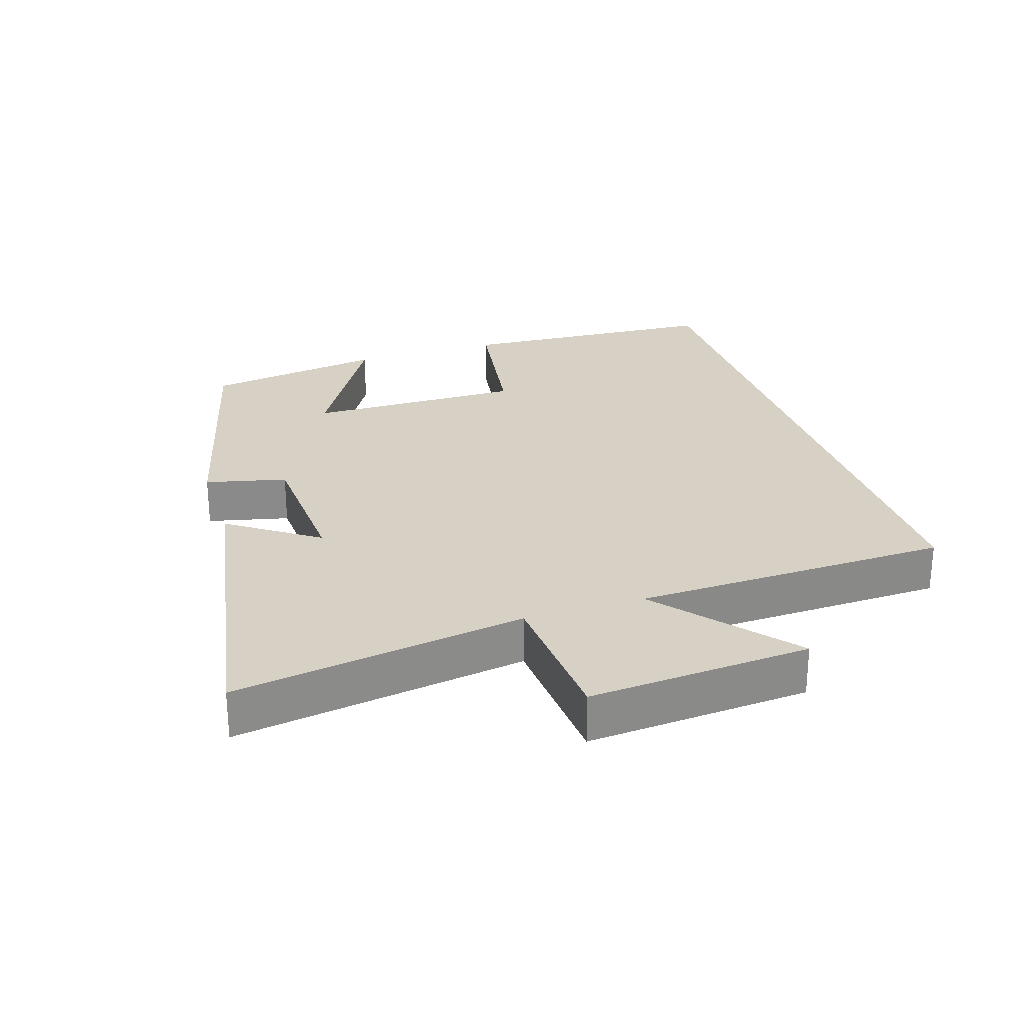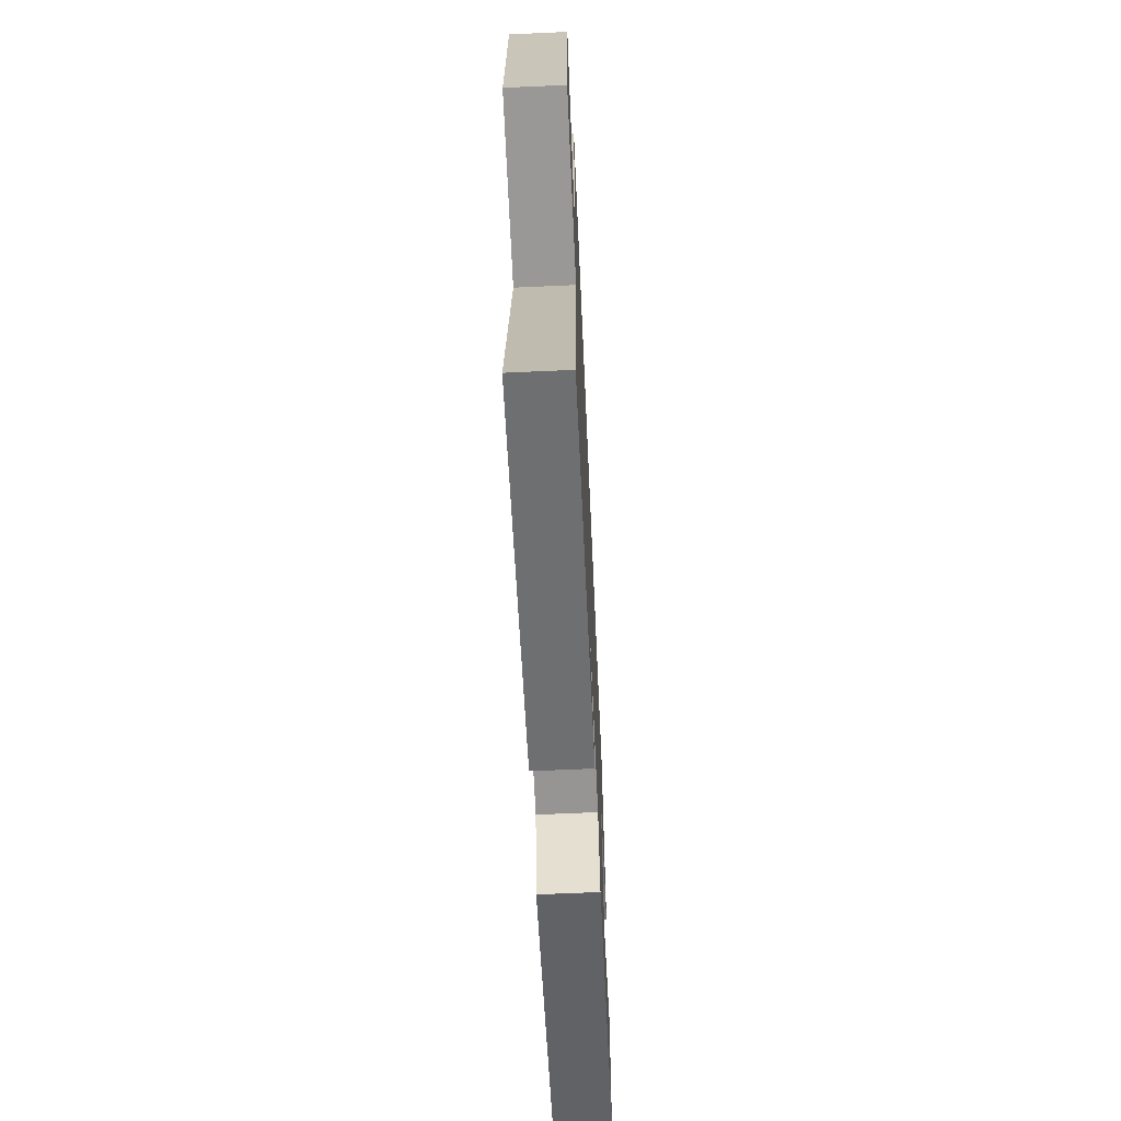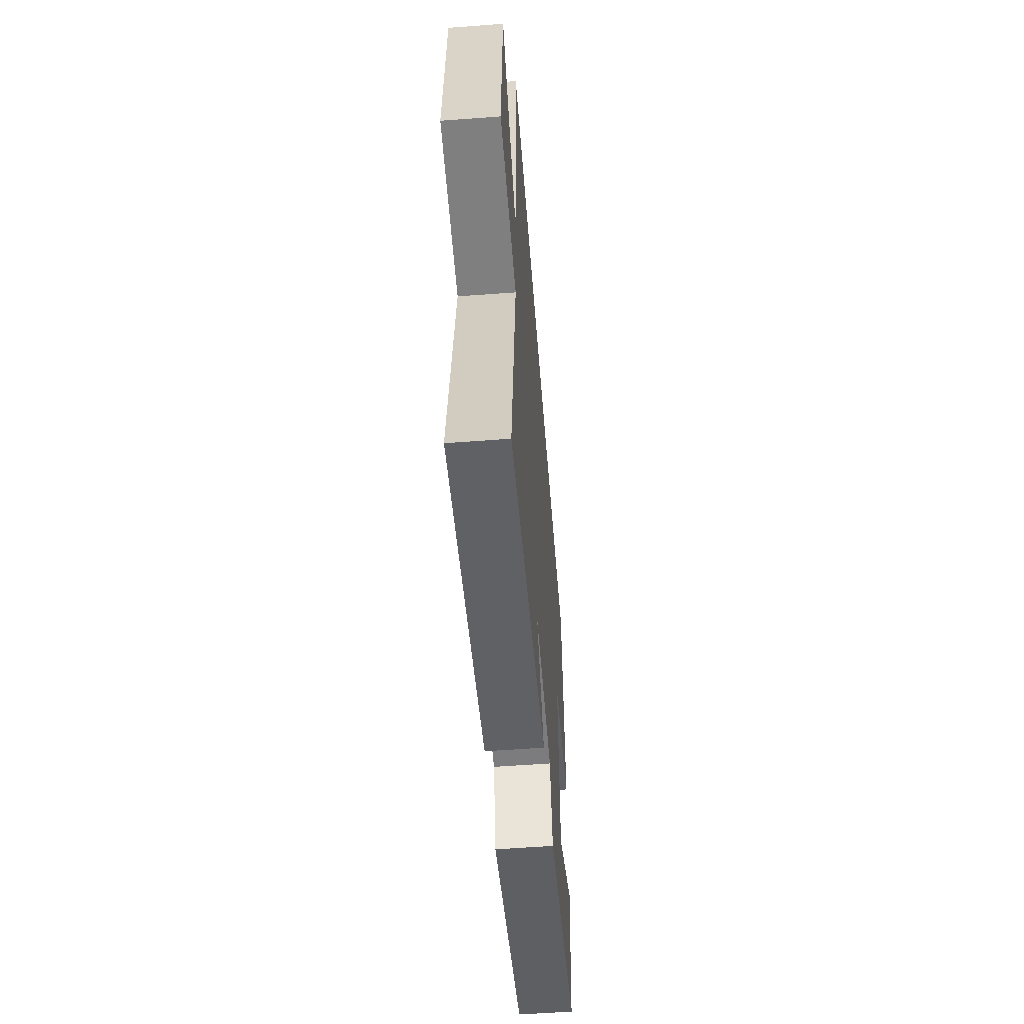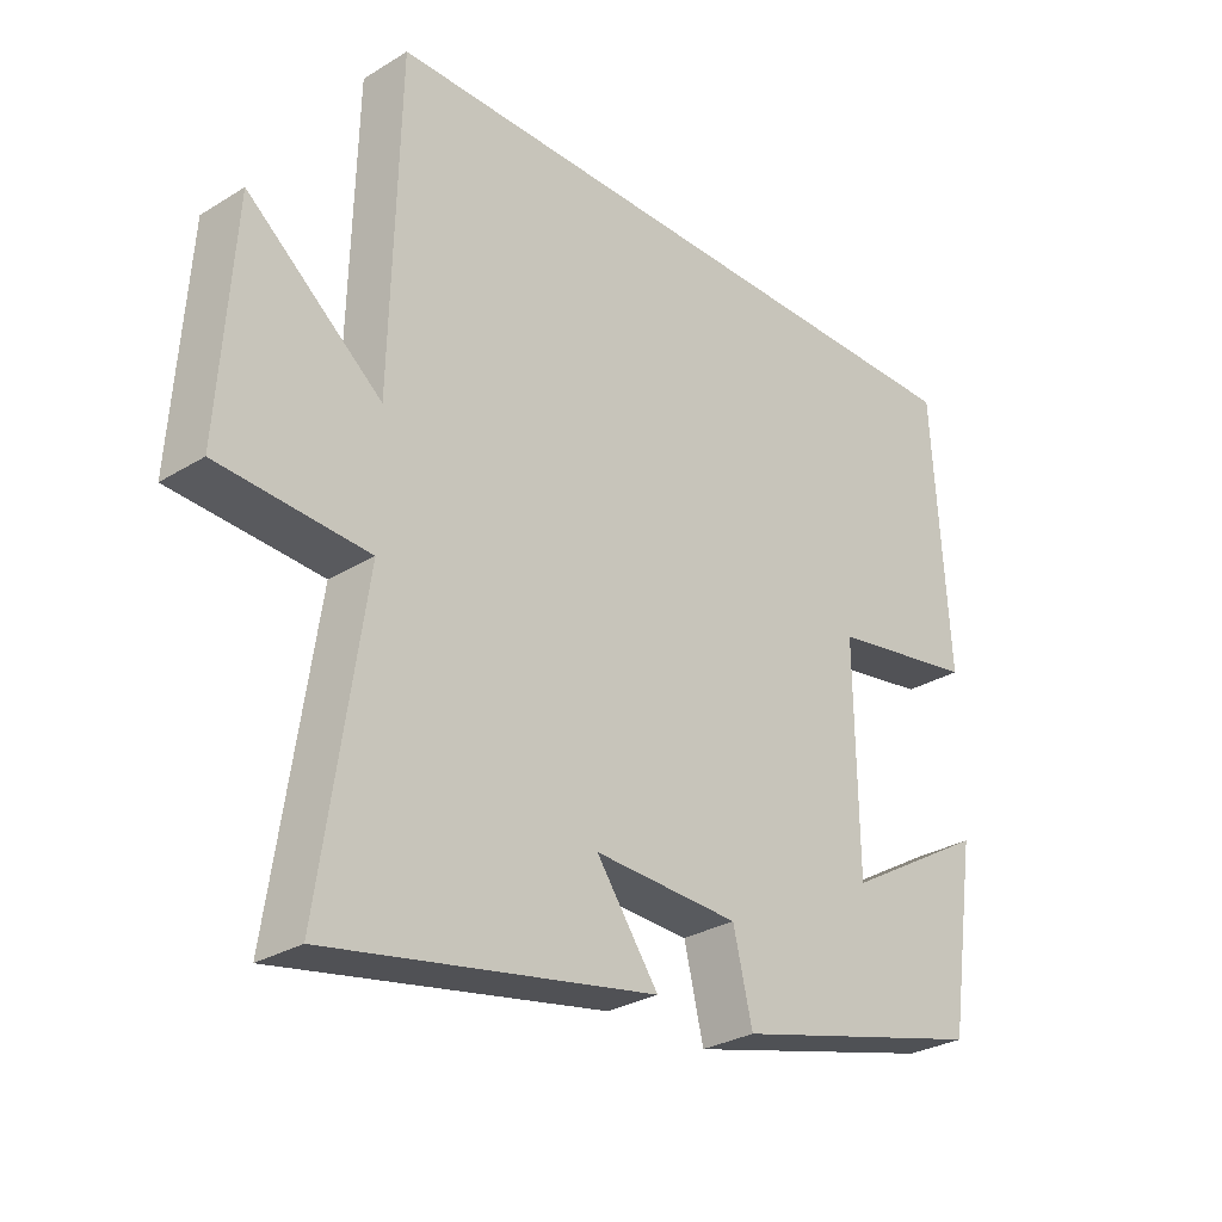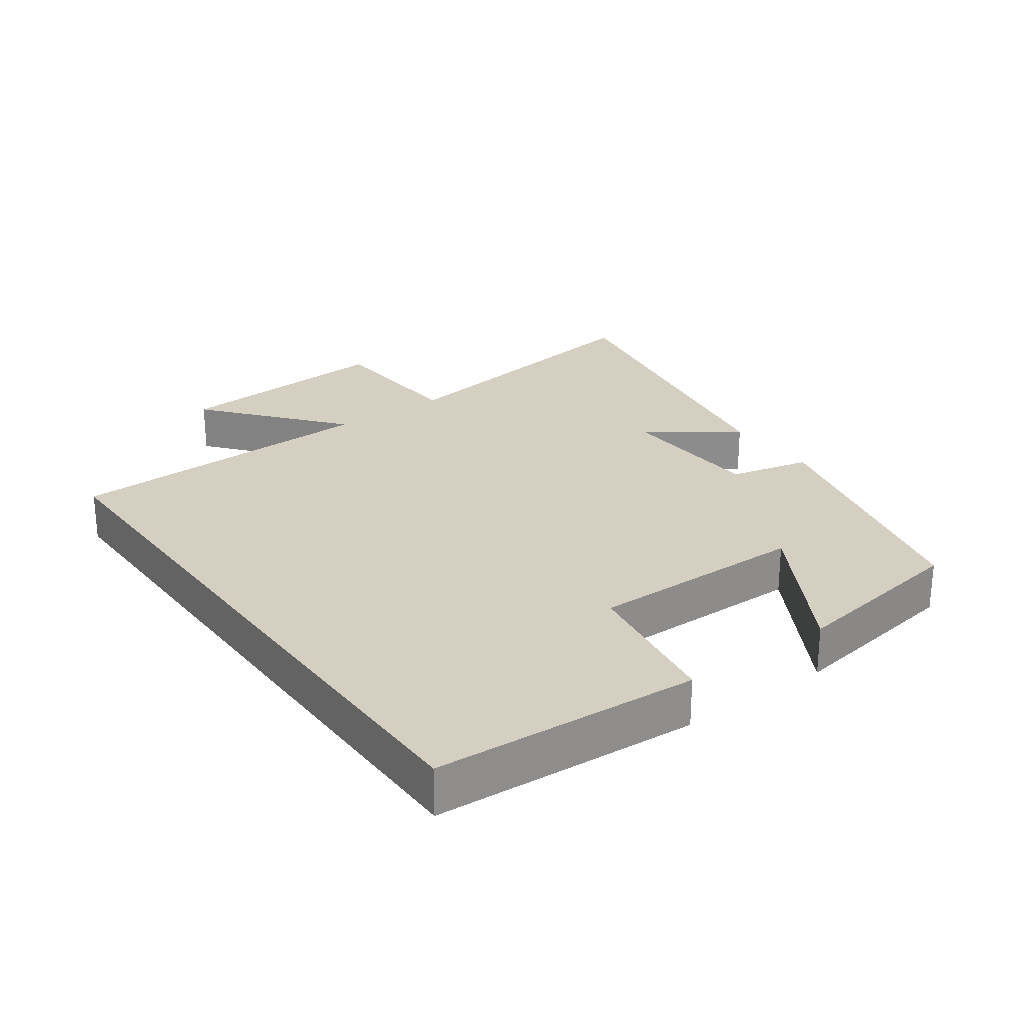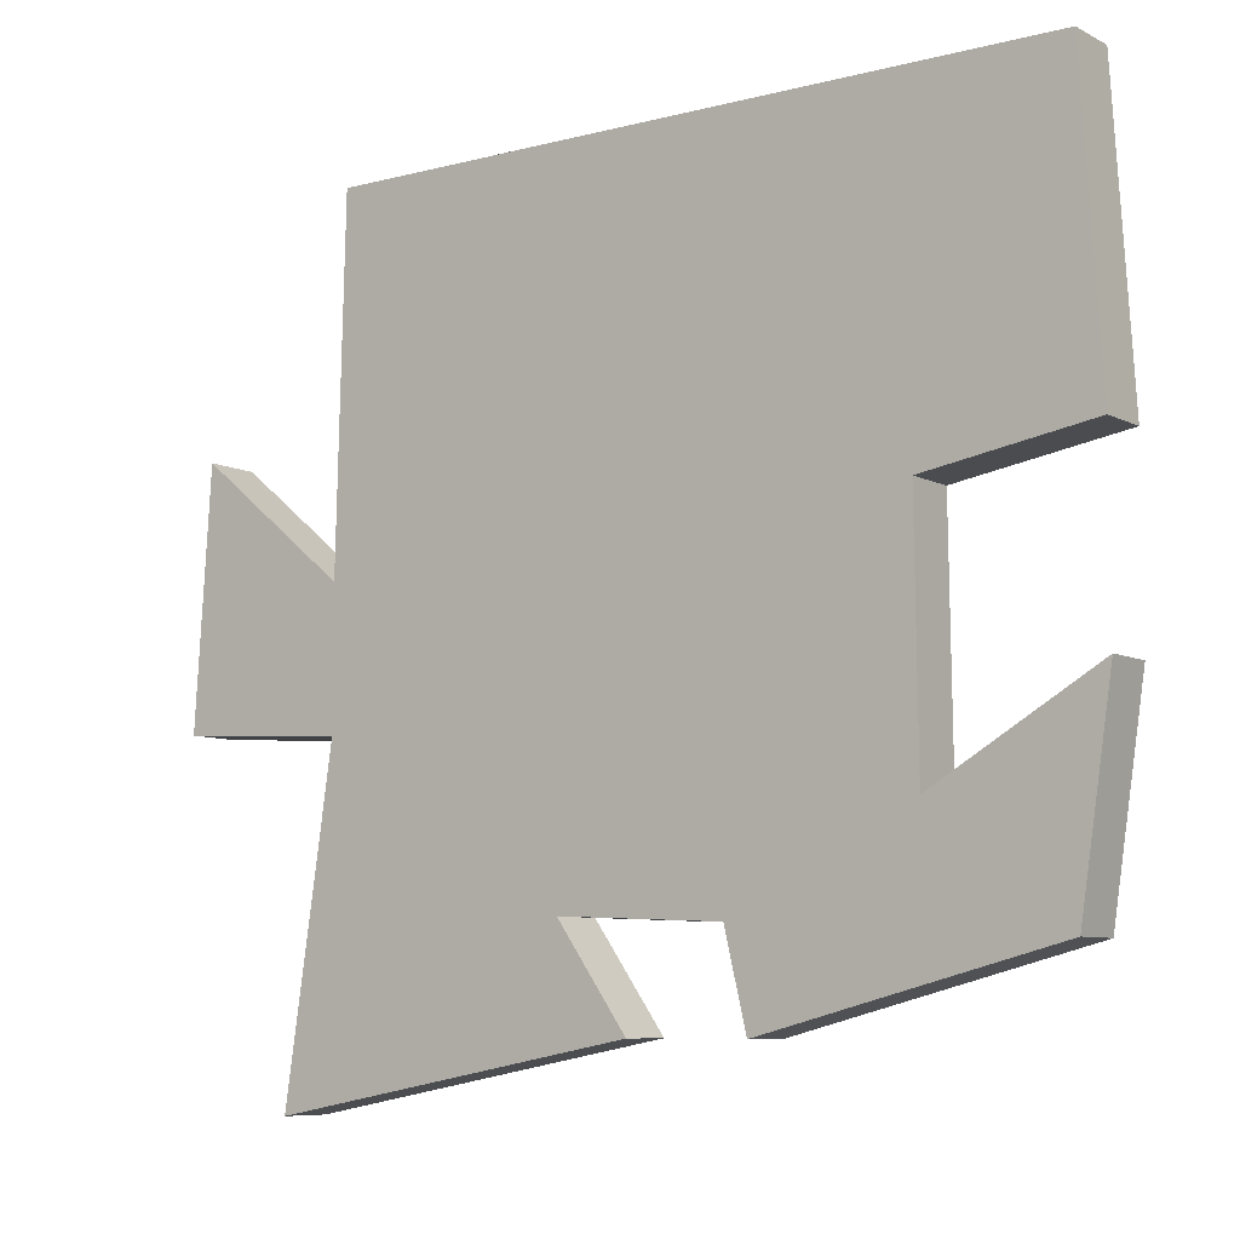
<metadata>
{"format":"obj","ext":"obj","renderer":"f3d","projection":"perspective","resolution":1024,"background":"white","views":[{"elev":26.7,"azim":-108.1,"up":"+Y"},{"elev":-65.0,"azim":-87.4,"up":"+Z"},{"elev":-56.3,"azim":-85.5,"up":"+Z"},{"elev":-29.0,"azim":-47.7,"up":"+Z"},{"elev":25.9,"azim":54.0,"up":"+Y"},{"elev":-7.8,"azim":36.1,"up":"+Z"}]}
</metadata>
<code>
v -0.488 0.07 0.5
v 0.475 0.07 0.5
v 0.5 0.07 0.103
v 0.281 0.07 0.067
v 0.285 0.07 -0.257
v 0.5 0.07 -0.131
v 0.459 0.07 -0.401
v 0.076 0.07 -0.5
v 0.047 0.07 -0.379
v -0.171 0.07 -0.369
v -0.078 0.07 -0.5
v -0.565 0.07 -0.591
v -0.5 0.07 -0.155
v -0.723 0.07 -0.141
v -0.701 0.07 0.191
v -0.5 0.07 0.027
v -0.488 0 0.5
v 0.475 0 0.5
v 0.5 0 0.103
v 0.281 0 0.067
v 0.285 0 -0.257
v 0.5 0 -0.131
v 0.459 0 -0.401
v 0.076 0 -0.5
v 0.047 0 -0.379
v -0.171 0 -0.369
v -0.078 0 -0.5
v -0.565 0 -0.591
v -0.5 0 -0.155
v -0.723 0 -0.141
v -0.701 0 0.191
v -0.5 0 0.027
f 13 14 15 16
f 13 16 1 2
f 10 11 12 13
f 9 10 13 2
f 5 6 7 8
f 4 5 8 9
f 2 3 4
f 2 4 9
f 32 31 30 29
f 18 17 32 29
f 29 28 27 26
f 18 29 26 25
f 24 23 22 21
f 25 24 21 20
f 20 19 18
f 25 20 18
f 1 17 18 2
f 2 18 19 3
f 3 19 20 4
f 4 20 21 5
f 5 21 22 6
f 6 22 23 7
f 7 23 24 8
f 8 24 25 9
f 9 25 26 10
f 10 26 27 11
f 11 27 28 12
f 12 28 29 13
f 13 29 30 14
f 14 30 31 15
f 15 31 32 16
f 16 32 17 1

</code>
